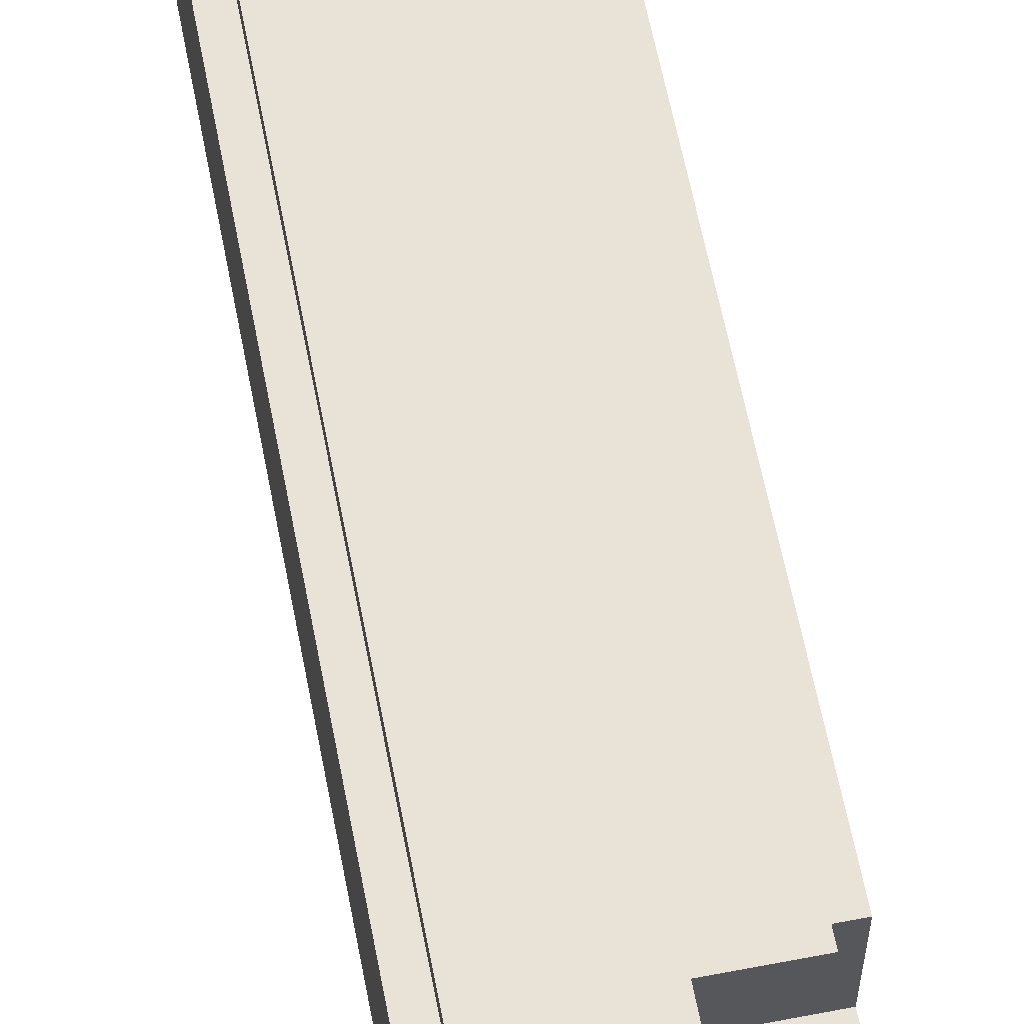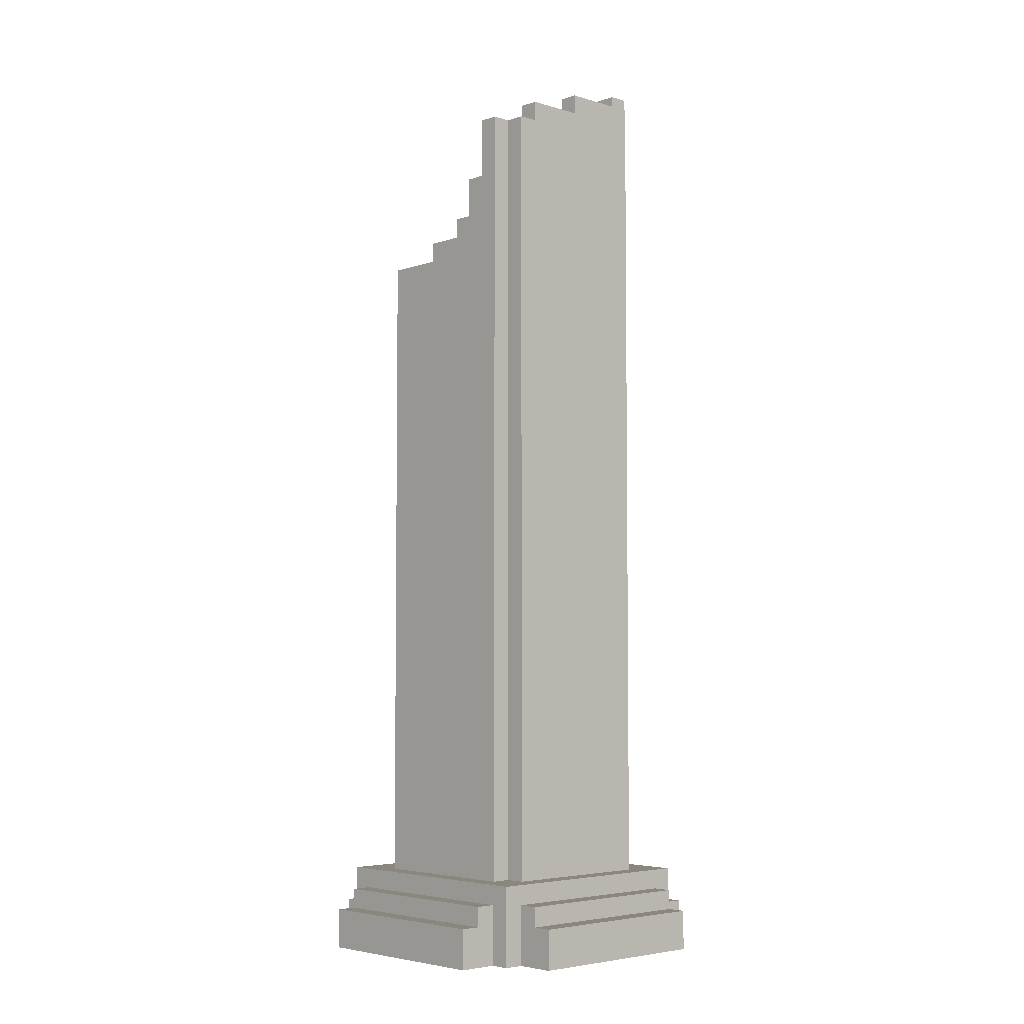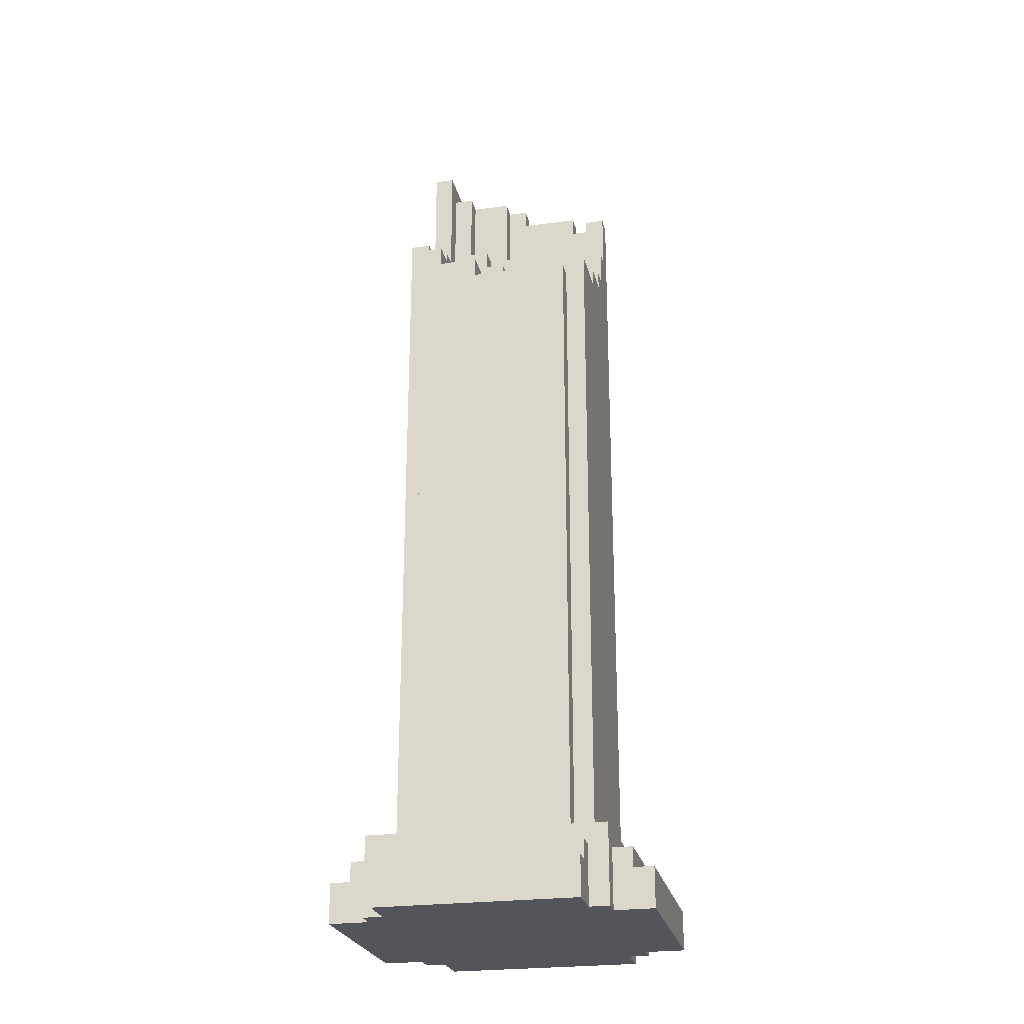
<metadata>
{"format":"obj","ext":"obj","renderer":"f3d","projection":"perspective","resolution":1024,"background":"white","views":[{"elev":62.5,"azim":169.0,"up":"+Z"},{"elev":-4.7,"azim":46.9,"up":"+Y"},{"elev":-24.9,"azim":-77.5,"up":"+Y"}]}
</metadata>
<code>
o
v 7 0 2.6
v 7 0 1.6
v 7 0.2 2.6
v 7 0.2 1.6
v 7.1 0.2 2.6
v 7.1 0.2 1.6
v 7.1 0.3 2.6
v 7.1 0.3 1.6
v 7.2 0 2.7
v 7.2 0 2.6
v 7.2 0 1.6
v 7.2 0 1.5
v 7.2 0.3 2.6
v 7.2 0.3 1.6
v 7.2 0.4 2.7
v 7.2 0.4 1.5
v 7.3 0 2.9
v 7.3 0 2.7
v 7.3 0 1.5
v 7.3 0 1.3
v 7.3 0.2 2.9
v 7.3 0.2 2.8
v 7.3 0.2 1.4
v 7.3 0.2 1.3
v 7.3 0.3 2.8
v 7.3 0.3 2.7
v 7.3 0.3 1.5
v 7.3 0.3 1.4
v 7.3 0.4 2.5
v 7.3 0.4 1.7
v 7.3 3.6 2.5
v 7.3 3.6 2
v 7.3 3.7 2
v 7.3 3.7 1.8
v 7.3 3.8 1.8
v 7.3 3.8 1.7
v 7.4 0.4 2.6
v 7.4 0.4 2.5
v 7.4 0.4 1.7
v 7.4 0.4 1.6
v 7.4 3.6 2.5
v 7.4 3.7 2.6
v 7.4 3.7 2.5
v 7.4 3.8 1.7
v 7.4 3.9 1.7
v 7.4 3.9 1.6
v 7.6 3.6 2.5
v 7.6 3.6 2
v 7.6 3.7 2.5
v 7.6 3.7 2
v 7.6 3.7 1.9
v 7.6 3.7 1.8
v 7.6 3.8 1.9
v 7.6 3.8 1.8
v 7.7 3.7 2.6
v 7.7 3.7 2.5
v 7.7 3.7 2
v 7.7 3.7 1.9
v 7.7 3.8 2.6
v 7.7 3.8 2.5
v 7.7 3.8 2
v 7.7 3.8 1.9
v 7.7 3.8 1.8
v 7.7 3.8 1.7
v 7.7 3.9 1.8
v 7.7 3.9 1.7
v 7.7 3.9 1.6
v 7.7 4 1.7
v 7.7 4 1.6
v 7.8 3.7 2.5
v 7.8 3.7 2
v 7.8 3.8 2.5
v 7.8 3.8 2
v 7.8 3.8 1.9
v 7.8 3.8 1.8
v 7.8 3.9 1.9
v 7.8 3.9 1.8
v 7.8 3.9 1.7
v 7.8 4 1.8
v 7.8 4 1.7
v 7.8 4 1.6
v 7.8 4.1 1.7
v 7.8 4.1 1.6
v 7.9 3.8 2.6
v 7.9 3.8 2.3
v 7.9 3.8 2.2
v 7.9 3.8 1.9
v 7.9 3.9 2.6
v 7.9 3.9 2.3
v 7.9 3.9 2.2
v 7.9 3.9 1.9
v 7.9 3.9 1.8
v 7.9 4 1.9
v 7.9 4 1.8
v 7.9 4 1.7
v 7.9 4.1 1.8
v 7.9 4.1 1.7
v 7.9 4.1 1.6
v 7.9 4.7 1.7
v 7.9 4.7 1.6
v 8 3.8 2.3
v 8 3.8 2.2
v 8 3.9 2.6
v 8 3.9 2.3
v 8 3.9 2.2
v 8 3.9 1.9
v 8 4 2.5
v 8 4 2
v 8 4 1.9
v 8 4 1.8
v 8 4.1 2.6
v 8 4.1 2.5
v 8 4.1 2
v 8 4.1 1.9
v 8 4.1 1.8
v 8 4.1 1.7
v 8 4.2 1.9
v 8 4.2 1.8
v 8 4.6 1.8
v 8 4.6 1.7
v 8.1 4 2.5
v 8.1 4 2
v 8.1 4.1 2.6
v 8.1 4.1 2.5
v 8.1 4.1 2
v 8.1 4.1 1.9
v 8.1 4.2 2.5
v 8.1 4.2 2
v 8.1 4.2 1.9
v 8.1 4.2 1.8
v 8.1 4.4 2.6
v 8.1 4.4 2.5
v 8.1 4.6 2
v 8.1 4.6 1.8
v 8.2 4.2 2.5
v 8.2 4.2 2
v 8.2 4.4 2.5
v 8.2 4.4 2.4
v 8.2 4.5 2.4
v 8.2 4.5 2.1
v 8.2 4.6 2.1
v 8.2 4.6 2
v 8.2 0.4 2.6
v 8.2 0.4 2.5
v 8.2 0.4 1.7
v 8.2 0.4 1.6
v 8.2 4.4 2.6
v 8.2 4.4 2.5
v 8.2 4.6 1.7
v 8.2 4.7 1.7
v 8.2 4.7 1.6
v 8.3 0 2.9
v 8.3 0 2.7
v 8.3 0 1.5
v 8.3 0 1.3
v 8.3 0.2 2.9
v 8.3 0.2 2.8
v 8.3 0.2 1.4
v 8.3 0.2 1.3
v 8.3 0.3 2.8
v 8.3 0.3 2.7
v 8.3 0.3 1.5
v 8.3 0.3 1.4
v 8.3 0.4 2.5
v 8.3 0.4 1.7
v 8.3 4.4 2.5
v 8.3 4.4 2.4
v 8.3 4.5 2.4
v 8.3 4.5 2.1
v 8.3 4.6 2.1
v 8.3 4.6 1.7
v 8.4 0 2.7
v 8.4 0 2.6
v 8.4 0 1.6
v 8.4 0 1.5
v 8.4 0.3 2.6
v 8.4 0.3 1.6
v 8.4 0.4 2.7
v 8.4 0.4 1.5
v 8.5 0.2 2.6
v 8.5 0.2 1.6
v 8.5 0.3 2.6
v 8.5 0.3 1.6
v 8.6 0 2.6
v 8.6 0 1.6
v 8.6 0.2 2.6
v 8.6 0.2 1.6
v 7.3 0 2.9
v 7.3 0.2 2.9
v 8.3 0 2.9
v 8.3 0.2 2.9
v 7.3 0.2 2.8
v 7.3 0.3 2.8
v 8.3 0.2 2.8
v 8.3 0.3 2.8
v 7.2 0 2.7
v 7.2 0.4 2.7
v 7.3 0 2.7
v 7.3 0.3 2.7
v 8.3 0 2.7
v 8.3 0.3 2.7
v 8.4 0 2.7
v 8.4 0.4 2.7
v 7 0 2.6
v 7 0.2 2.6
v 7.1 0.2 2.6
v 7.1 0.3 2.6
v 7.2 0 2.6
v 7.2 0.3 2.6
v 7.4 0.4 2.6
v 7.4 3.7 2.6
v 7.7 3.7 2.6
v 7.7 3.8 2.6
v 7.9 3.8 2.6
v 7.9 3.9 2.6
v 8 3.9 2.6
v 8 4.1 2.6
v 8.1 4.1 2.6
v 8.1 4.4 2.6
v 8.2 0.4 2.6
v 8.2 4.4 2.6
v 8.4 0 2.6
v 8.4 0.3 2.6
v 8.5 0.2 2.6
v 8.5 0.3 2.6
v 8.6 0 2.6
v 8.6 0.2 2.6
v 7.3 0.4 2.5
v 7.3 3.6 2.5
v 7.4 0.4 2.5
v 7.4 3.6 2.5
v 8.2 0.4 2.5
v 8.2 4.4 2.5
v 8.3 0.4 2.5
v 8.3 4.4 2.5
v 8.2 4.4 2.4
v 8.2 4.5 2.4
v 8.3 4.4 2.4
v 8.3 4.5 2.4
v 7.9 3.8 2.2
v 7.9 3.9 2.2
v 8 3.8 2.2
v 8 3.9 2.2
v 8.2 4.5 2.1
v 8.2 4.6 2.1
v 8.3 4.5 2.1
v 8.3 4.6 2.1
v 7.3 3.6 2
v 7.3 3.7 2
v 7.6 3.6 2
v 7.6 3.7 2
v 7.7 3.7 2
v 7.7 3.8 2
v 7.8 3.7 2
v 7.8 3.8 2
v 8 4 2
v 8 4.1 2
v 8.1 4 2
v 8.1 4.1 2
v 8.1 4.2 2
v 8.1 4.6 2
v 8.2 4.2 2
v 8.2 4.6 2
v 7.6 3.7 1.9
v 7.6 3.8 1.9
v 7.7 3.7 1.9
v 7.7 3.8 1.9
v 7.8 3.8 1.9
v 7.8 3.9 1.9
v 7.9 3.8 1.9
v 7.9 3.9 1.9
v 7.9 4 1.9
v 8 3.9 1.9
v 8 4 1.9
v 8 4.1 1.9
v 8 4.2 1.9
v 8.1 4.1 1.9
v 8.1 4.2 1.9
v 7.3 3.7 1.8
v 7.3 3.8 1.8
v 7.6 3.7 1.8
v 7.6 3.8 1.8
v 7.7 3.8 1.8
v 7.7 3.9 1.8
v 7.8 3.8 1.8
v 7.8 3.9 1.8
v 7.8 4 1.8
v 7.9 3.9 1.8
v 7.9 4 1.8
v 7.9 4.1 1.8
v 8 4 1.8
v 8 4.1 1.8
v 8 4.2 1.8
v 8 4.6 1.8
v 8.1 4.2 1.8
v 8.1 4.6 1.8
v 7.4 3.8 1.7
v 7.4 3.9 1.7
v 7.7 3.8 1.7
v 7.7 3.9 1.7
v 7.7 4 1.7
v 7.8 3.9 1.7
v 7.8 4 1.7
v 7.8 4.1 1.7
v 7.9 4 1.7
v 7.9 4.1 1.7
v 7.9 4.7 1.7
v 8 4.1 1.7
v 8 4.6 1.7
v 8.2 4.6 1.7
v 8.2 4.7 1.7
v 7.4 3.6 2.5
v 7.4 3.7 2.5
v 7.6 3.6 2.5
v 7.6 3.7 2.5
v 7.7 3.7 2.5
v 7.7 3.8 2.5
v 7.8 3.7 2.5
v 7.8 3.8 2.5
v 8 4 2.5
v 8 4.1 2.5
v 8.1 4 2.5
v 8.1 4.1 2.5
v 8.1 4.2 2.5
v 8.1 4.4 2.5
v 8.2 4.2 2.5
v 8.2 4.4 2.5
v 7.9 3.8 2.3
v 7.9 3.9 2.3
v 8 3.8 2.3
v 8 3.9 2.3
v 7.3 0.4 1.7
v 7.3 3.8 1.7
v 7.4 0.4 1.7
v 7.4 3.8 1.7
v 8.2 0.4 1.7
v 8.2 4.6 1.7
v 8.3 0.4 1.7
v 8.3 4.6 1.7
v 7 0 1.6
v 7 0.2 1.6
v 7.1 0.2 1.6
v 7.1 0.3 1.6
v 7.2 0 1.6
v 7.2 0.3 1.6
v 7.4 0.4 1.6
v 7.4 3.9 1.6
v 7.7 3.9 1.6
v 7.7 4 1.6
v 7.8 4 1.6
v 7.8 4.1 1.6
v 7.9 4.1 1.6
v 7.9 4.7 1.6
v 8.2 0.4 1.6
v 8.2 4.7 1.6
v 8.4 0 1.6
v 8.4 0.3 1.6
v 8.5 0.2 1.6
v 8.5 0.3 1.6
v 8.6 0 1.6
v 8.6 0.2 1.6
v 7.2 0 1.5
v 7.2 0.4 1.5
v 7.3 0 1.5
v 7.3 0.3 1.5
v 8.3 0 1.5
v 8.3 0.3 1.5
v 8.4 0 1.5
v 8.4 0.4 1.5
v 7.3 0.2 1.4
v 7.3 0.3 1.4
v 8.3 0.2 1.4
v 8.3 0.3 1.4
v 7.3 0 1.3
v 7.3 0.2 1.3
v 8.3 0 1.3
v 8.3 0.2 1.3
v 7.3 0 2.9
v 8.3 0 2.9
v 7.2 0 2.7
v 7.3 0 2.7
v 8.3 0 2.7
v 8.4 0 2.7
v 7 0 2.6
v 7.2 0 2.6
v 8.4 0 2.6
v 8.6 0 2.6
v 7 0 1.6
v 7.2 0 1.6
v 8.4 0 1.6
v 8.6 0 1.6
v 7.2 0 1.5
v 7.3 0 1.5
v 8.3 0 1.5
v 8.4 0 1.5
v 7.3 0 1.3
v 8.3 0 1.3
v 7.3 0.2 2.9
v 8.3 0.2 2.9
v 7.3 0.2 2.8
v 8.3 0.2 2.8
v 7 0.2 2.6
v 7.1 0.2 2.6
v 8.5 0.2 2.6
v 8.6 0.2 2.6
v 7 0.2 1.6
v 7.1 0.2 1.6
v 8.5 0.2 1.6
v 8.6 0.2 1.6
v 7.3 0.2 1.4
v 8.3 0.2 1.4
v 7.3 0.2 1.3
v 8.3 0.2 1.3
v 7.3 0.3 2.8
v 8.3 0.3 2.8
v 7.3 0.3 2.7
v 8.3 0.3 2.7
v 7.1 0.3 2.6
v 7.2 0.3 2.6
v 8.4 0.3 2.6
v 8.5 0.3 2.6
v 7.1 0.3 1.6
v 7.2 0.3 1.6
v 8.4 0.3 1.6
v 8.5 0.3 1.6
v 7.3 0.3 1.5
v 8.3 0.3 1.5
v 7.3 0.3 1.4
v 8.3 0.3 1.4
v 7.2 0.4 2.7
v 8.4 0.4 2.7
v 7.4 0.4 2.6
v 8.2 0.4 2.6
v 7.3 0.4 2.5
v 7.4 0.4 2.5
v 8.2 0.4 2.5
v 8.3 0.4 2.5
v 7.3 0.4 1.7
v 7.4 0.4 1.7
v 8.2 0.4 1.7
v 8.3 0.4 1.7
v 7.4 0.4 1.6
v 8.2 0.4 1.6
v 7.2 0.4 1.5
v 8.4 0.4 1.5
v 7.3 3.6 2.5
v 7.4 3.6 2.5
v 7.6 3.6 2.5
v 7.3 3.6 2
v 7.6 3.6 2
v 7.4 3.7 2.6
v 7.7 3.7 2.6
v 7.4 3.7 2.5
v 7.6 3.7 2.5
v 7.7 3.7 2.5
v 7.8 3.7 2.5
v 7.3 3.7 2
v 7.6 3.7 2
v 7.7 3.7 2
v 7.8 3.7 2
v 7.6 3.7 1.9
v 7.7 3.7 1.9
v 7.3 3.7 1.8
v 7.6 3.7 1.8
v 7.7 3.8 2.6
v 7.9 3.8 2.6
v 7.7 3.8 2.5
v 7.8 3.8 2.5
v 7.9 3.8 2.3
v 8 3.8 2.3
v 7.9 3.8 2.2
v 8 3.8 2.2
v 7.7 3.8 2
v 7.8 3.8 2
v 7.6 3.8 1.9
v 7.7 3.8 1.9
v 7.8 3.8 1.9
v 7.9 3.8 1.9
v 7.3 3.8 1.8
v 7.6 3.8 1.8
v 7.7 3.8 1.8
v 7.8 3.8 1.8
v 7.3 3.8 1.7
v 7.4 3.8 1.7
v 7.7 3.8 1.7
v 7.9 3.9 2.6
v 8 3.9 2.6
v 7.9 3.9 2.3
v 8 3.9 2.3
v 7.9 3.9 2.2
v 8 3.9 2.2
v 7.8 3.9 1.9
v 7.9 3.9 1.9
v 8 3.9 1.9
v 7.7 3.9 1.8
v 7.8 3.9 1.8
v 7.9 3.9 1.8
v 7.4 3.9 1.7
v 7.7 3.9 1.7
v 7.8 3.9 1.7
v 7.4 3.9 1.6
v 7.7 3.9 1.6
v 8 4 2.5
v 8.1 4 2.5
v 8 4 2
v 8.1 4 2
v 7.9 4 1.9
v 8 4 1.9
v 7.8 4 1.8
v 7.9 4 1.8
v 8 4 1.8
v 7.7 4 1.7
v 7.8 4 1.7
v 7.9 4 1.7
v 7.7 4 1.6
v 7.8 4 1.6
v 8 4.1 2.6
v 8.1 4.1 2.6
v 8 4.1 2.5
v 8.1 4.1 2.5
v 8 4.1 2
v 8.1 4.1 2
v 8 4.1 1.9
v 8.1 4.1 1.9
v 7.9 4.1 1.8
v 8 4.1 1.8
v 7.8 4.1 1.7
v 7.9 4.1 1.7
v 8 4.1 1.7
v 7.8 4.1 1.6
v 7.9 4.1 1.6
v 8.1 4.2 2.5
v 8.2 4.2 2.5
v 8.1 4.2 2
v 8.2 4.2 2
v 8 4.2 1.9
v 8.1 4.2 1.9
v 8 4.2 1.8
v 8.1 4.2 1.8
v 8.1 4.4 2.6
v 8.2 4.4 2.6
v 8.1 4.4 2.5
v 8.2 4.4 2.5
v 8.3 4.4 2.5
v 8.2 4.4 2.4
v 8.3 4.4 2.4
v 8.2 4.5 2.4
v 8.3 4.5 2.4
v 8.2 4.5 2.1
v 8.3 4.5 2.1
v 8.2 4.6 2.1
v 8.3 4.6 2.1
v 8.1 4.6 2
v 8.2 4.6 2
v 8 4.6 1.8
v 8.1 4.6 1.8
v 8 4.6 1.7
v 8.2 4.6 1.7
v 8.3 4.6 1.7
v 7.9 4.7 1.7
v 8.2 4.7 1.7
v 7.9 4.7 1.6
v 8.2 4.7 1.6
f 3 2 1
f 4 2 3
f 7 6 5
f 8 6 7
f 13 10 9
f 14 12 11
f 15 13 9
f 15 14 13
f 16 12 14
f 16 14 15
f 21 18 17
f 22 18 21
f 23 20 19
f 24 20 23
f 25 18 22
f 26 18 25
f 27 23 19
f 28 23 27
f 31 30 29
f 32 30 31
f 33 30 32
f 34 30 33
f 35 30 34
f 36 30 35
f 41 38 37
f 42 41 37
f 43 41 42
f 44 40 39
f 45 40 44
f 46 40 45
f 49 48 47
f 50 48 49
f 53 52 51
f 54 52 53
f 59 56 55
f 60 56 59
f 61 58 57
f 62 58 61
f 65 64 63
f 66 64 65
f 68 67 66
f 69 67 68
f 72 71 70
f 73 71 72
f 76 75 74
f 77 75 76
f 79 78 77
f 80 78 79
f 82 81 80
f 83 81 82
f 88 85 84
f 89 85 88
f 90 87 86
f 91 87 90
f 93 92 91
f 94 92 93
f 96 95 94
f 97 95 96
f 99 98 97
f 100 98 99
f 104 102 101
f 105 102 104
f 107 104 103
f 107 106 105
f 107 105 104
f 108 106 107
f 109 106 108
f 111 107 103
f 112 107 111
f 113 110 109
f 113 109 108
f 114 110 113
f 115 110 114
f 117 116 115
f 117 115 114
f 118 116 117
f 119 116 118
f 120 116 119
f 124 122 121
f 125 122 124
f 127 124 123
f 127 126 125
f 127 125 124
f 128 126 127
f 129 126 128
f 131 127 123
f 132 127 131
f 133 130 129
f 133 129 128
f 134 130 133
f 137 136 135
f 138 136 137
f 139 136 138
f 140 136 139
f 141 136 140
f 142 136 141
f 143 144 147
f 147 144 148
f 145 146 149
f 149 146 150
f 150 146 151
f 152 153 156
f 156 153 157
f 154 155 158
f 158 155 159
f 157 153 160
f 160 153 161
f 154 158 162
f 162 158 163
f 164 165 166
f 166 165 167
f 167 165 168
f 168 165 169
f 169 165 170
f 170 165 171
f 172 173 176
f 174 175 177
f 172 176 178
f 176 177 178
f 177 175 179
f 178 177 179
f 180 181 182
f 182 181 183
f 184 185 186
f 186 185 187
f 190 189 188
f 191 189 190
f 194 193 192
f 195 193 194
f 198 197 196
f 199 197 198
f 201 197 199
f 202 201 200
f 203 197 201
f 203 201 202
f 206 205 204
f 208 206 204
f 208 207 206
f 209 207 208
f 212 211 210
f 214 213 212
f 216 215 214
f 218 217 216
f 220 212 210
f 220 219 218
f 220 218 216
f 220 216 214
f 220 214 212
f 221 219 220
f 224 223 222
f 225 223 224
f 226 224 222
f 227 224 226
f 230 229 228
f 231 229 230
f 234 233 232
f 235 233 234
f 238 237 236
f 239 237 238
f 242 241 240
f 243 241 242
f 246 245 244
f 247 245 246
f 250 249 248
f 251 249 250
f 254 253 252
f 255 253 254
f 258 257 256
f 259 257 258
f 262 261 260
f 263 261 262
f 266 265 264
f 267 265 266
f 270 269 268
f 271 269 270
f 273 272 271
f 274 272 273
f 277 276 275
f 278 276 277
f 281 280 279
f 282 280 281
f 285 284 283
f 286 284 285
f 288 287 286
f 289 287 288
f 291 290 289
f 292 290 291
f 295 294 293
f 296 294 295
f 299 298 297
f 300 298 299
f 302 301 300
f 303 301 302
f 305 304 303
f 306 304 305
f 308 307 306
f 309 307 308
f 310 307 309
f 311 307 310
f 312 313 314
f 314 313 315
f 316 317 318
f 318 317 319
f 320 321 322
f 322 321 323
f 324 325 326
f 326 325 327
f 328 329 330
f 330 329 331
f 332 333 334
f 334 333 335
f 336 337 338
f 338 337 339
f 340 341 342
f 340 342 344
f 342 343 344
f 344 343 345
f 346 347 348
f 348 349 350
f 350 351 352
f 346 348 354
f 352 353 354
f 350 352 354
f 348 350 354
f 354 353 355
f 356 357 358
f 358 357 359
f 356 358 360
f 360 358 361
f 362 363 364
f 364 363 365
f 365 363 367
f 366 367 368
f 367 363 369
f 368 367 369
f 370 371 372
f 372 371 373
f 374 375 376
f 376 375 377
f 381 379 378
f 382 379 381
f 385 381 380
f 385 383 382
f 385 382 381
f 386 383 385
f 388 385 384
f 388 387 386
f 388 386 385
f 389 387 388
f 390 387 389
f 391 387 390
f 392 390 389
f 393 390 392
f 394 390 393
f 395 390 394
f 396 394 393
f 397 394 396
f 398 399 400
f 400 399 401
f 402 403 406
f 406 403 407
f 404 405 408
f 408 405 409
f 410 411 412
f 412 411 413
f 414 415 416
f 416 415 417
f 418 419 422
f 422 419 423
f 420 421 424
f 424 421 425
f 426 427 428
f 428 427 429
f 430 431 432
f 432 431 433
f 430 432 434
f 434 432 435
f 433 431 436
f 436 431 437
f 430 434 438
f 437 431 441
f 438 439 442
f 440 441 443
f 438 442 444
f 442 443 444
f 430 438 444
f 443 441 445
f 444 443 445
f 441 431 445
f 446 447 449
f 447 448 449
f 449 448 450
f 451 452 453
f 453 452 454
f 454 452 455
f 455 456 458
f 454 455 458
f 458 456 459
f 459 456 460
f 457 458 461
f 458 459 461
f 461 459 462
f 457 461 463
f 463 461 464
f 465 466 467
f 467 466 468
f 468 466 469
f 468 469 471
f 469 470 471
f 471 470 472
f 468 471 474
f 473 474 476
f 474 471 477
f 476 474 477
f 477 471 478
f 475 476 480
f 476 477 480
f 480 477 481
f 481 477 482
f 479 480 483
f 480 481 483
f 483 481 484
f 484 481 485
f 486 487 488
f 488 487 489
f 490 491 493
f 493 491 494
f 492 493 496
f 496 493 497
f 495 496 499
f 499 496 500
f 498 499 501
f 501 499 502
f 503 504 505
f 505 504 506
f 507 508 510
f 510 508 511
f 509 510 513
f 513 510 514
f 512 513 515
f 515 513 516
f 517 518 519
f 519 518 520
f 521 522 523
f 523 522 524
f 525 526 528
f 528 526 529
f 527 528 530
f 530 528 531
f 532 533 534
f 534 533 535
f 536 537 538
f 538 537 539
f 540 541 542
f 542 541 543
f 543 544 545
f 545 544 546
f 547 548 549
f 549 548 550
f 551 552 554
f 553 554 556
f 555 556 557
f 554 552 558
f 557 556 558
f 556 554 558
f 558 552 559
f 560 561 562
f 562 561 563

</code>
